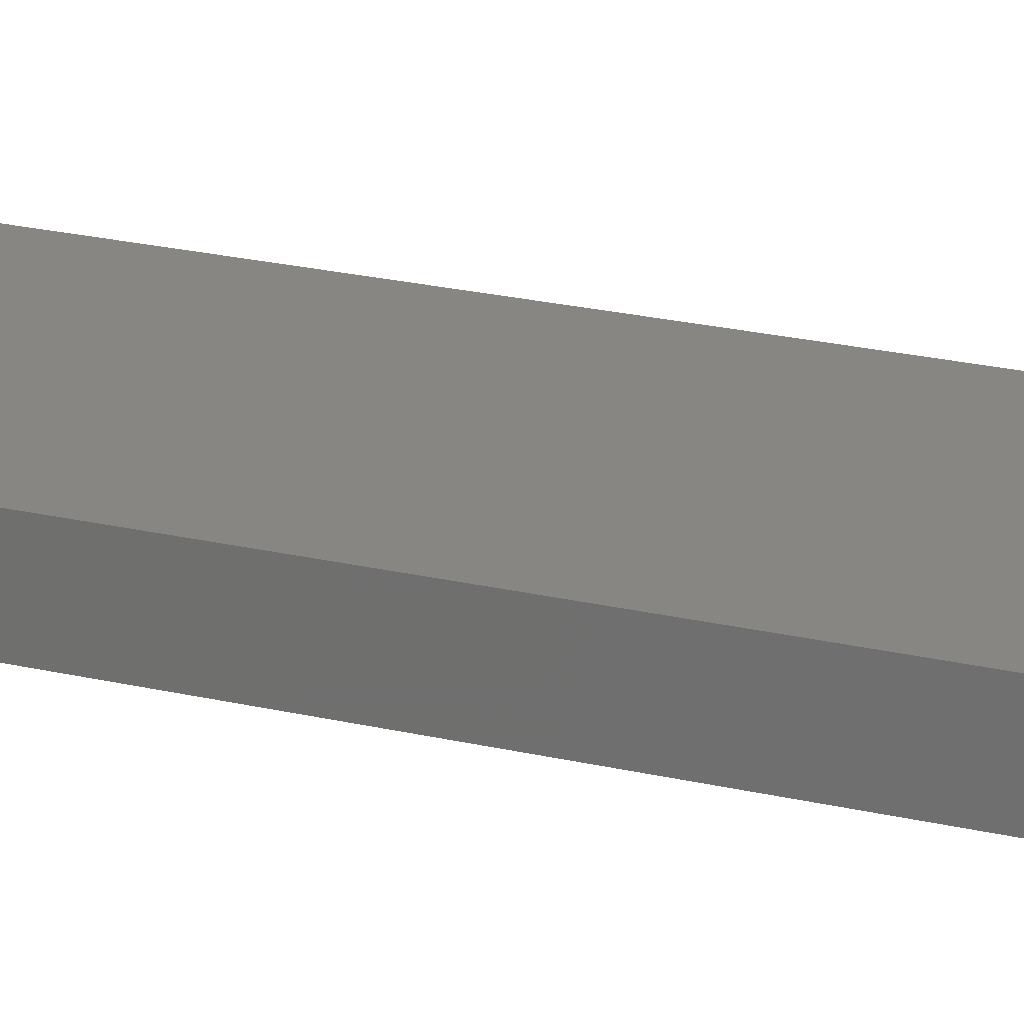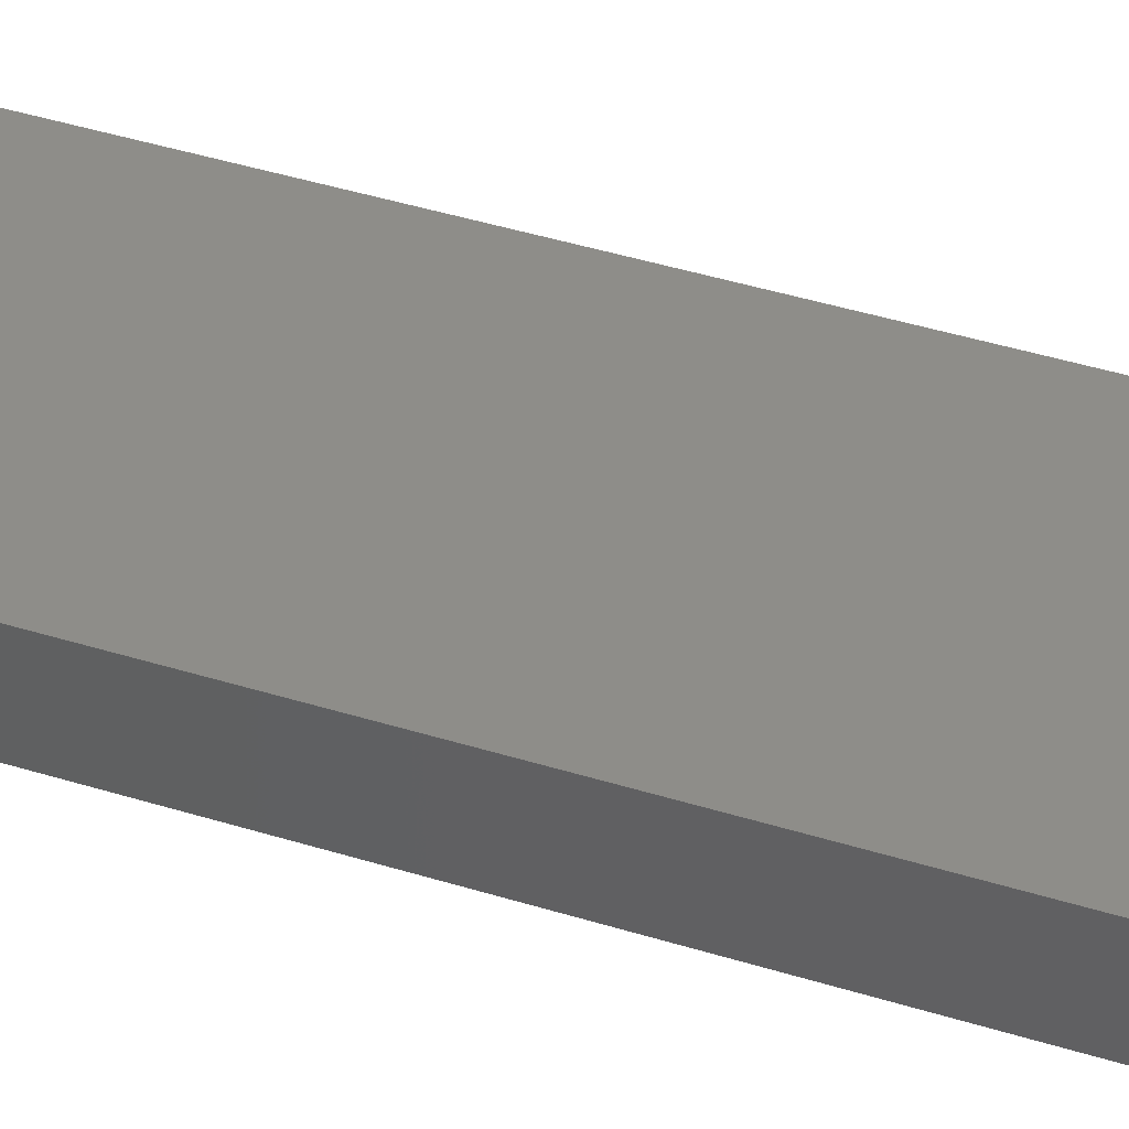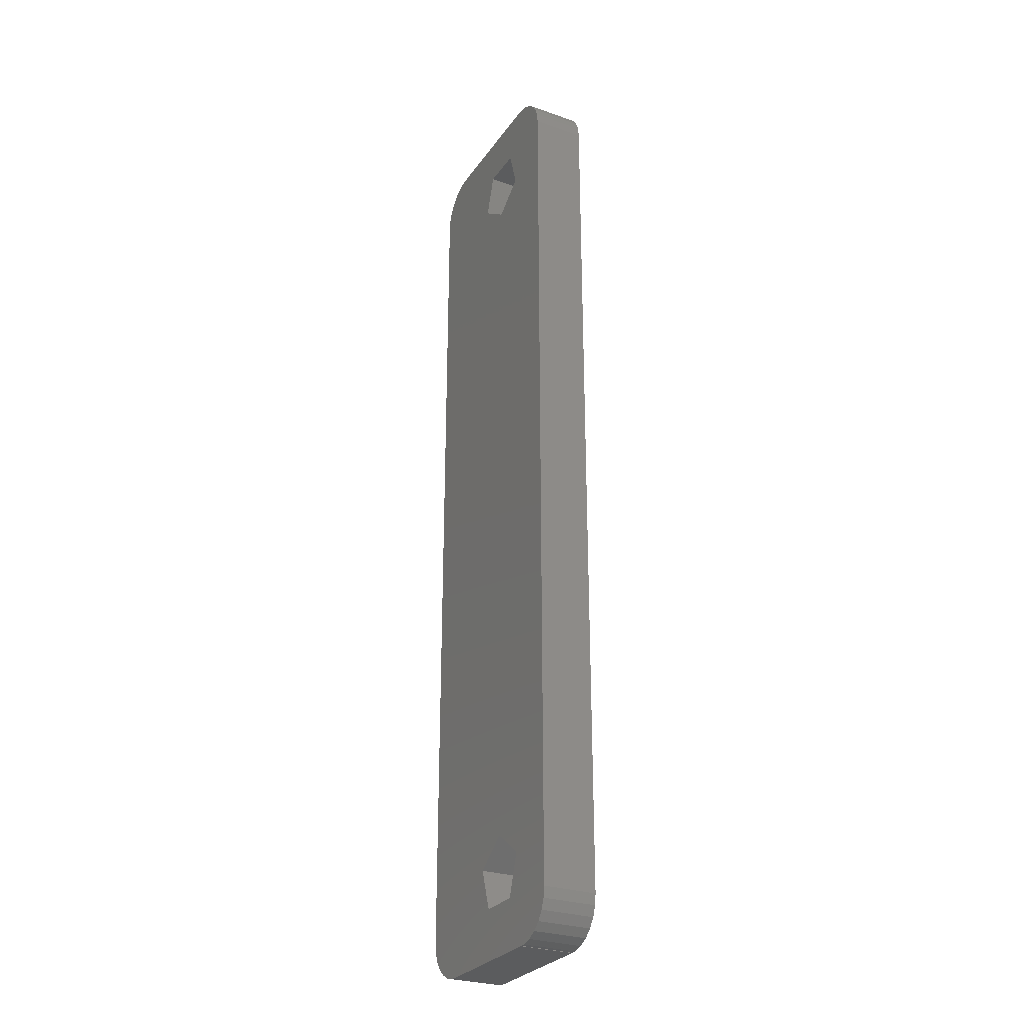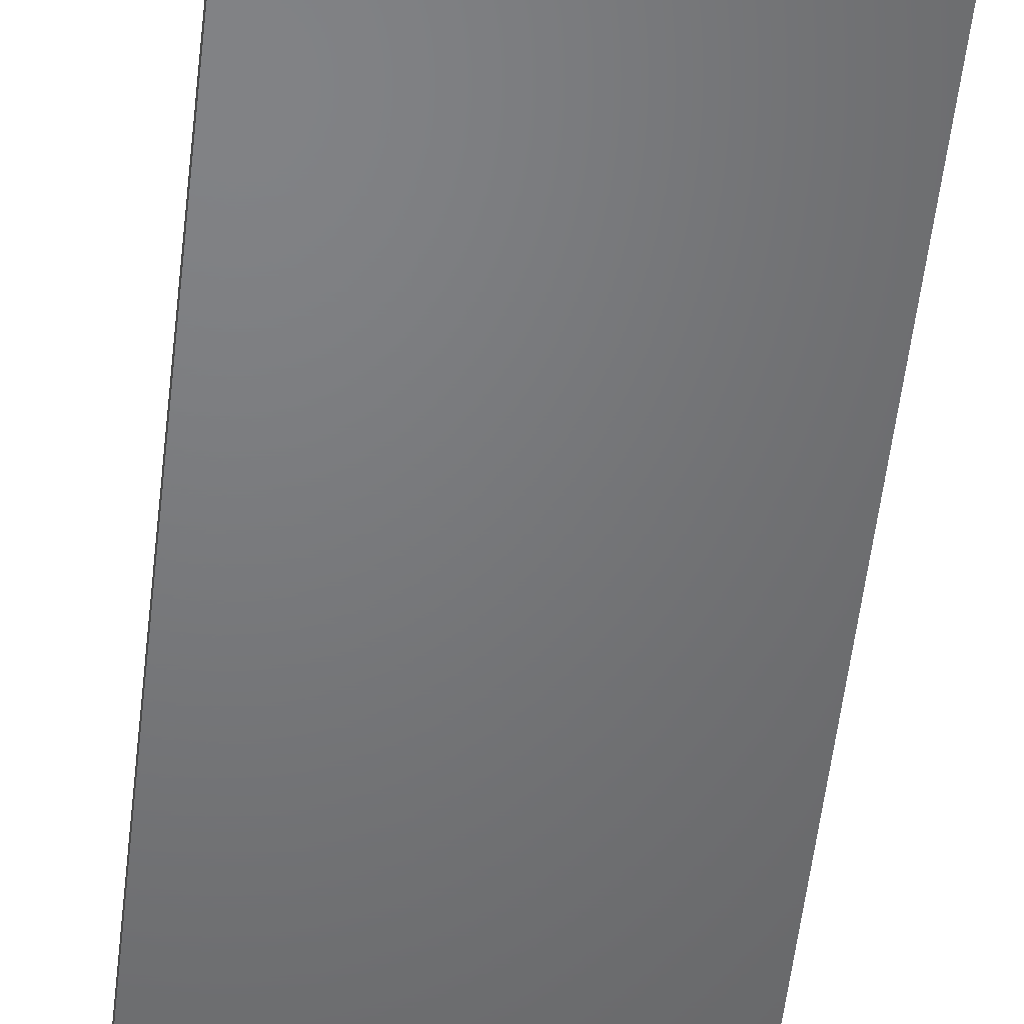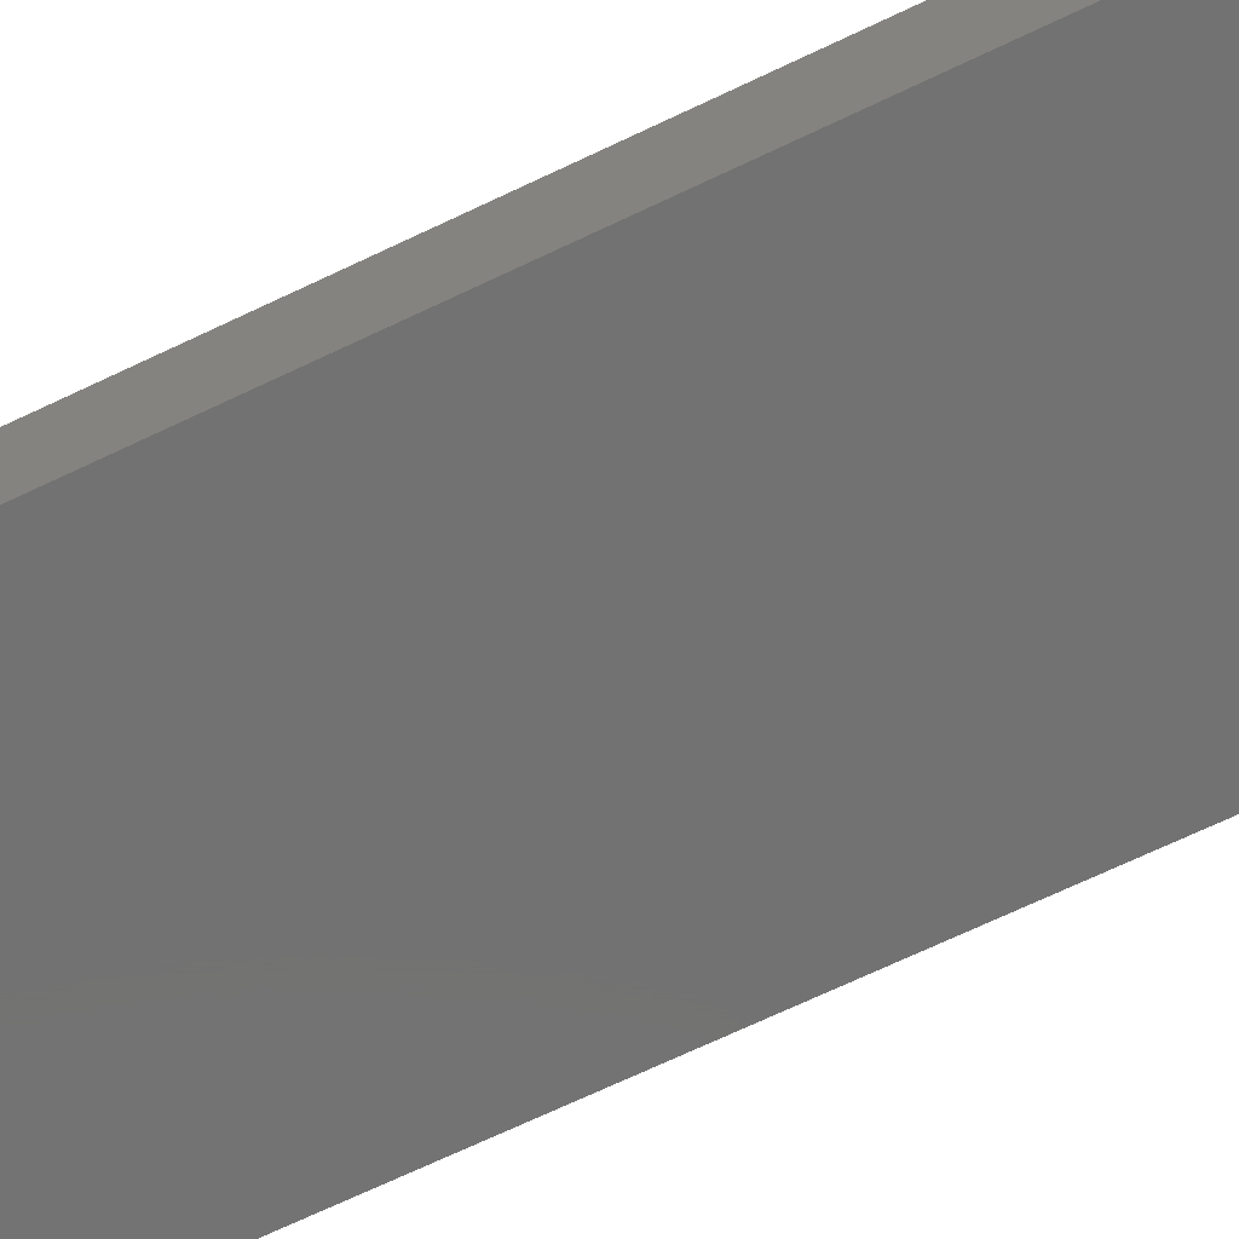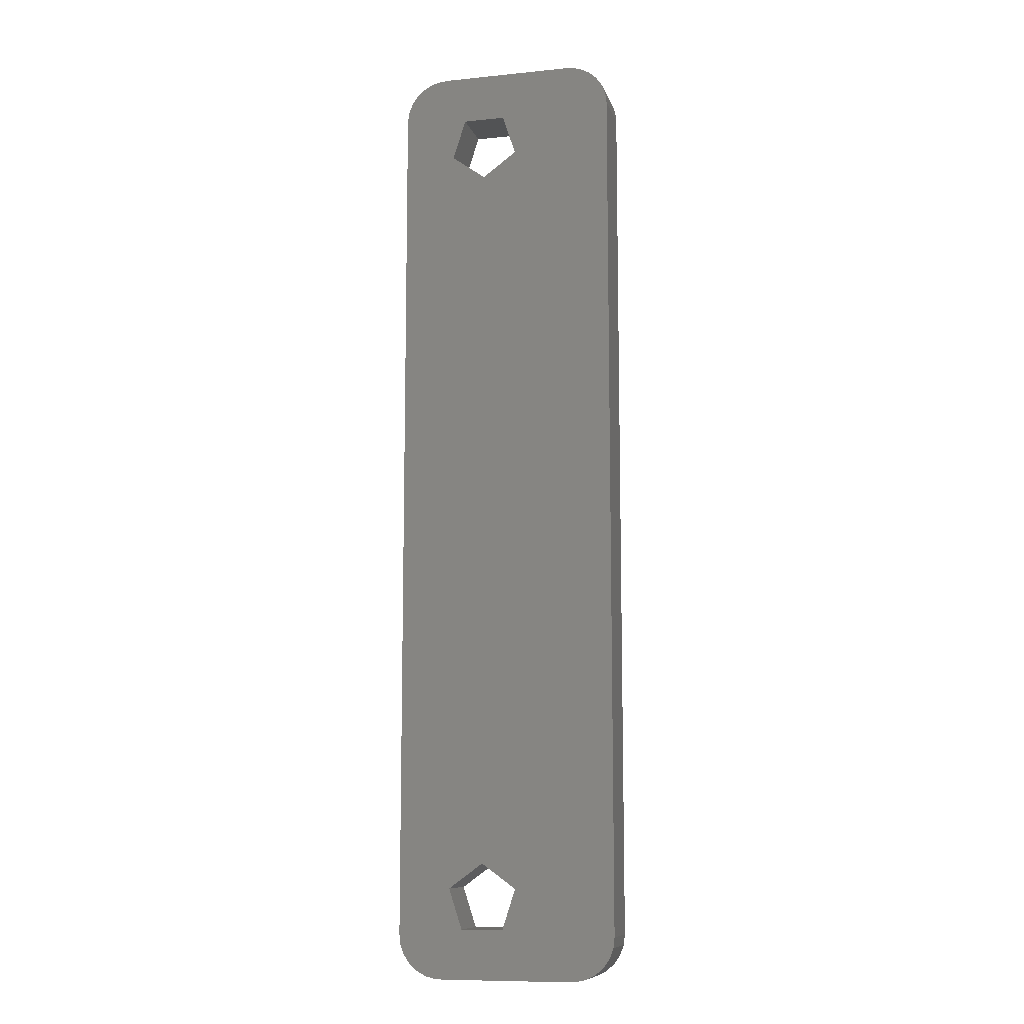
<metadata>
{"format":"stl","ext":"stl","renderer":"f3d","projection":"perspective","resolution":1024,"background":"white","views":[{"elev":23.4,"azim":-68.4,"up":"+Z"},{"elev":39.6,"azim":-68.4,"up":"+Z"},{"elev":-28.0,"azim":-117.8,"up":"+Y"},{"elev":-50.2,"azim":-6.1,"up":"+Z"},{"elev":-64.1,"azim":116.4,"up":"+Z"},{"elev":-10.0,"azim":14.6,"up":"+Y"}]}
</metadata>
<code>
# stl→obj: 92 verts, 188 faces
v 20.6 -19.77 0
v 20.6 -19.77 2.4
v 20.6 19.77 0
v 20.66 -20.25 0
v 20.6 19.77 2.4
v 20.66 -20.25 2.4
v 20.66 20.25 0
v 20.83 -20.7 2.4
v 20.66 20.25 2.4
v 21.1 -21.1 2.4
v 20.83 20.7 2.4
v 21.46 -21.42 2.4
v 21.1 21.1 2.4
v 21.89 -21.64 2.4
v 21.46 21.42 2.4
v 22.36 -21.75 2.4
v 21.89 21.64 2.4
v 22.6 -21.75 2.4
v 22.36 21.75 2.4
v 22.99 -17.69 2.4
v 22.6 21.75 2.4
v 24.55 -16.55 2.4
v 22.99 17.69 2.4
v 23.58 19.53 2.4
v 30.72 19.77 2.4
v 26.11 -17.69 2.4
v 28.72 -21.77 2.4
v 28.72 -21.75 2.4
v 28.96 -21.75 2.4
v 28.72 21.75 2.4
v 28.72 21.77 2.4
v 29.43 -21.64 2.4
v 28.96 21.75 2.4
v 29.86 -21.42 2.4
v 29.43 21.64 2.4
v 30.22 -21.1 2.4
v 29.86 21.42 2.4
v 30.49 -20.7 2.4
v 30.22 21.1 2.4
v 30.66 -20.25 2.4
v 30.49 20.7 2.4
v 30.72 -19.77 2.4
v 30.66 20.25 2.4
v 20.83 20.7 0
v 20.83 -20.7 0
v 21.1 21.1 0
v 21.1 -21.1 0
v 21.46 21.42 0
v 21.46 -21.42 0
v 21.89 21.64 0
v 21.89 -21.64 0
v 22.36 21.75 0
v 22.36 -21.75 0
v 22.6 21.75 0
v 22.6 -21.75 0
v 22.99 17.69 0
v 22.99 -17.69 0
v 23.58 -19.53 0
v 24.55 16.55 0
v 30.72 -19.77 0
v 26.11 17.69 0
v 28.72 21.77 0
v 28.72 -21.75 0
v 28.72 -21.77 0
v 28.72 21.75 0
v 28.96 21.75 0
v 28.96 -21.75 0
v 29.43 21.64 0
v 29.43 -21.64 0
v 29.86 21.42 0
v 29.86 -21.42 0
v 30.22 21.1 0
v 30.22 -21.1 0
v 30.49 20.7 0
v 30.49 -20.7 0
v 30.66 20.25 0
v 30.66 -20.25 0
v 30.72 19.77 0
v 23.58 -19.53 2.4
v 22.6 -21.77 0
v 22.6 -21.77 2.4
v 22.6 21.77 0
v 23.58 19.53 0
v 22.6 21.77 2.4
v 24.55 -16.55 0
v 24.55 16.55 2.4
v 25.52 -19.53 0
v 25.52 -19.53 2.4
v 25.52 19.53 0
v 25.52 19.53 2.4
v 26.11 -17.69 0
v 26.11 17.69 2.4
f 1 2 3
f 1 3 4
f 1 4 2
f 2 5 3
f 2 4 6
f 2 6 5
f 3 5 7
f 3 7 4
f 5 6 8
f 5 9 7
f 5 8 10
f 5 11 9
f 5 10 12
f 5 13 11
f 5 12 14
f 5 15 13
f 5 14 16
f 5 17 15
f 5 16 18
f 5 19 17
f 5 18 20
f 5 21 19
f 5 20 22
f 5 23 24
f 5 24 25
f 5 22 26
f 5 26 27
f 5 28 29
f 5 27 28
f 5 30 31
f 5 31 21
f 5 29 32
f 5 33 30
f 5 32 34
f 5 35 33
f 5 34 36
f 5 37 35
f 5 36 38
f 5 39 37
f 5 38 40
f 5 41 39
f 5 40 42
f 5 43 41
f 5 42 23
f 5 25 43
f 4 7 44
f 4 45 6
f 4 44 46
f 4 47 45
f 4 46 48
f 4 49 47
f 4 48 50
f 4 51 49
f 4 50 52
f 4 53 51
f 4 52 54
f 4 55 53
f 4 54 56
f 4 57 58
f 4 56 59
f 4 58 60
f 4 59 61
f 4 61 62
f 4 63 64
f 4 64 55
f 4 65 66
f 4 62 65
f 4 67 63
f 4 66 68
f 4 69 67
f 4 68 70
f 4 71 69
f 4 70 72
f 4 73 71
f 4 72 74
f 4 75 73
f 4 74 76
f 4 77 75
f 4 76 78
f 4 60 77
f 4 78 57
f 6 45 8
f 7 9 44
f 9 11 44
f 45 47 8
f 8 47 10
f 44 11 46
f 11 13 46
f 47 49 10
f 10 49 12
f 46 13 48
f 13 15 48
f 49 51 12
f 12 51 14
f 48 15 50
f 15 17 50
f 51 53 14
f 14 53 16
f 50 17 52
f 17 19 52
f 53 55 16
f 16 55 18
f 52 19 54
f 19 21 54
f 18 79 20
f 18 27 79
f 80 55 64
f 80 81 55
f 80 64 81
f 81 18 55
f 81 64 27
f 81 27 18
f 54 21 82
f 54 82 62
f 54 83 56
f 54 62 83
f 21 84 82
f 21 31 84
f 82 84 62
f 84 31 62
f 57 20 58
f 57 85 20
f 57 78 85
f 20 79 58
f 20 85 22
f 56 23 59
f 56 83 23
f 23 83 24
f 23 86 59
f 23 42 86
f 58 79 87
f 58 87 60
f 79 88 87
f 79 27 88
f 83 89 24
f 83 62 89
f 24 89 90
f 24 90 25
f 85 91 22
f 85 78 91
f 22 91 26
f 59 86 61
f 86 92 61
f 86 42 92
f 87 88 91
f 87 91 60
f 88 26 91
f 88 27 26
f 89 61 90
f 89 62 61
f 90 61 92
f 90 92 25
f 91 78 60
f 92 42 25
f 63 67 28
f 28 67 29
f 64 63 27
f 27 63 28
f 65 30 66
f 65 62 30
f 30 62 31
f 30 33 66
f 67 69 29
f 29 69 32
f 66 33 68
f 33 35 68
f 69 71 32
f 32 71 34
f 68 35 70
f 35 37 70
f 71 73 34
f 34 73 36
f 70 37 72
f 37 39 72
f 73 75 36
f 36 75 38
f 72 39 74
f 39 41 74
f 75 77 38
f 38 77 40
f 74 41 76
f 41 43 76
f 77 60 40
f 40 60 42
f 76 43 78
f 43 25 78
f 60 78 42
f 42 78 25

</code>
